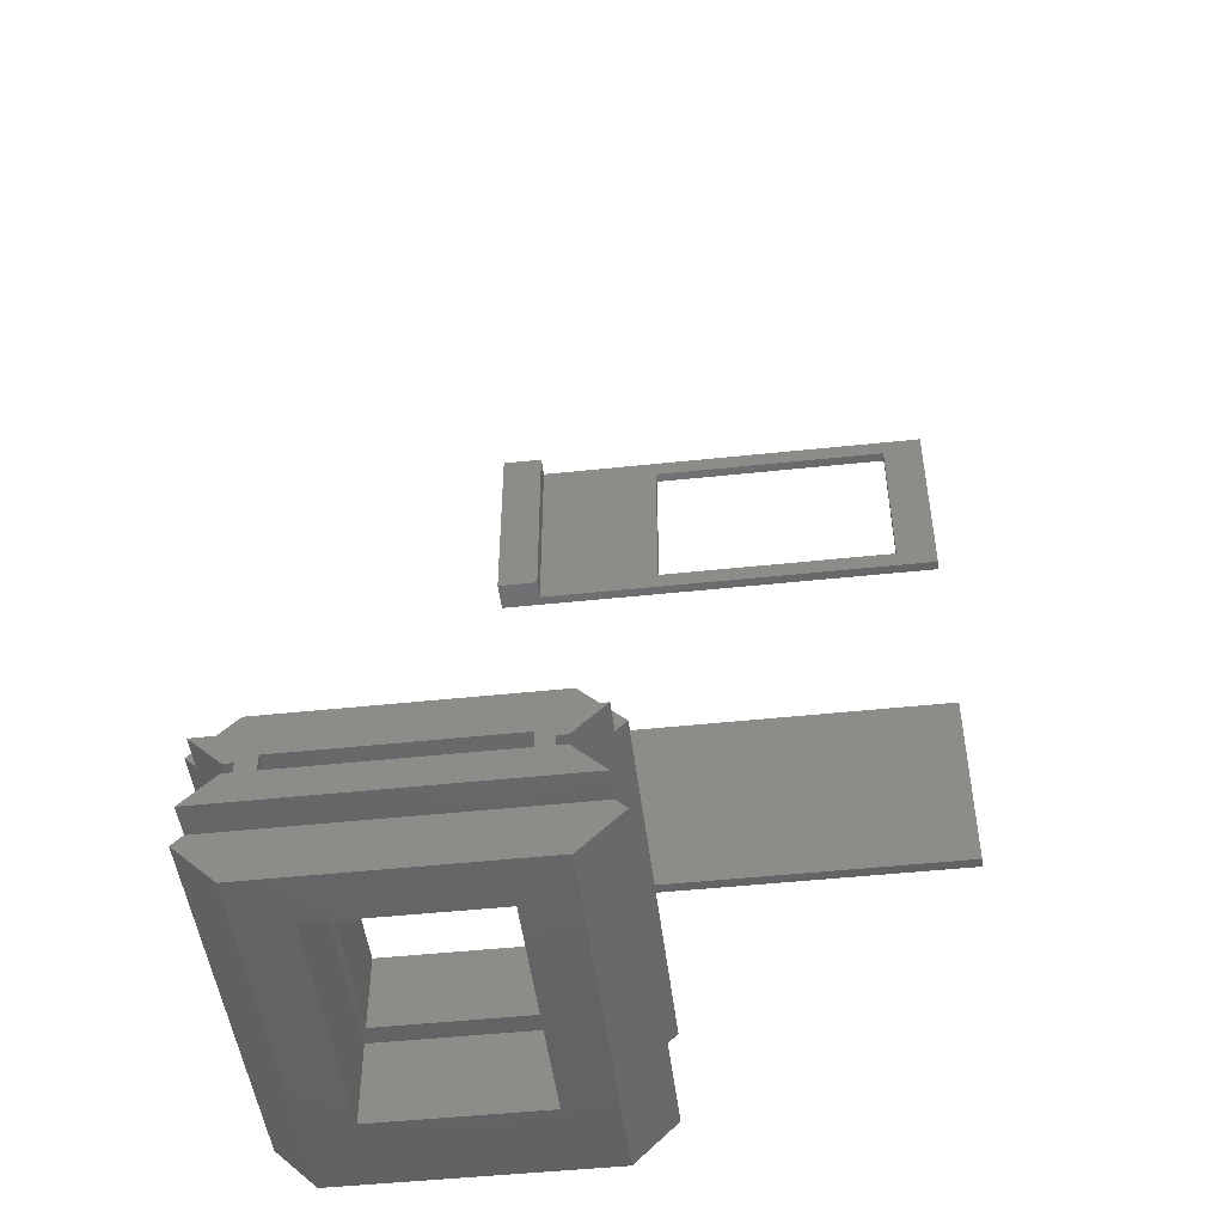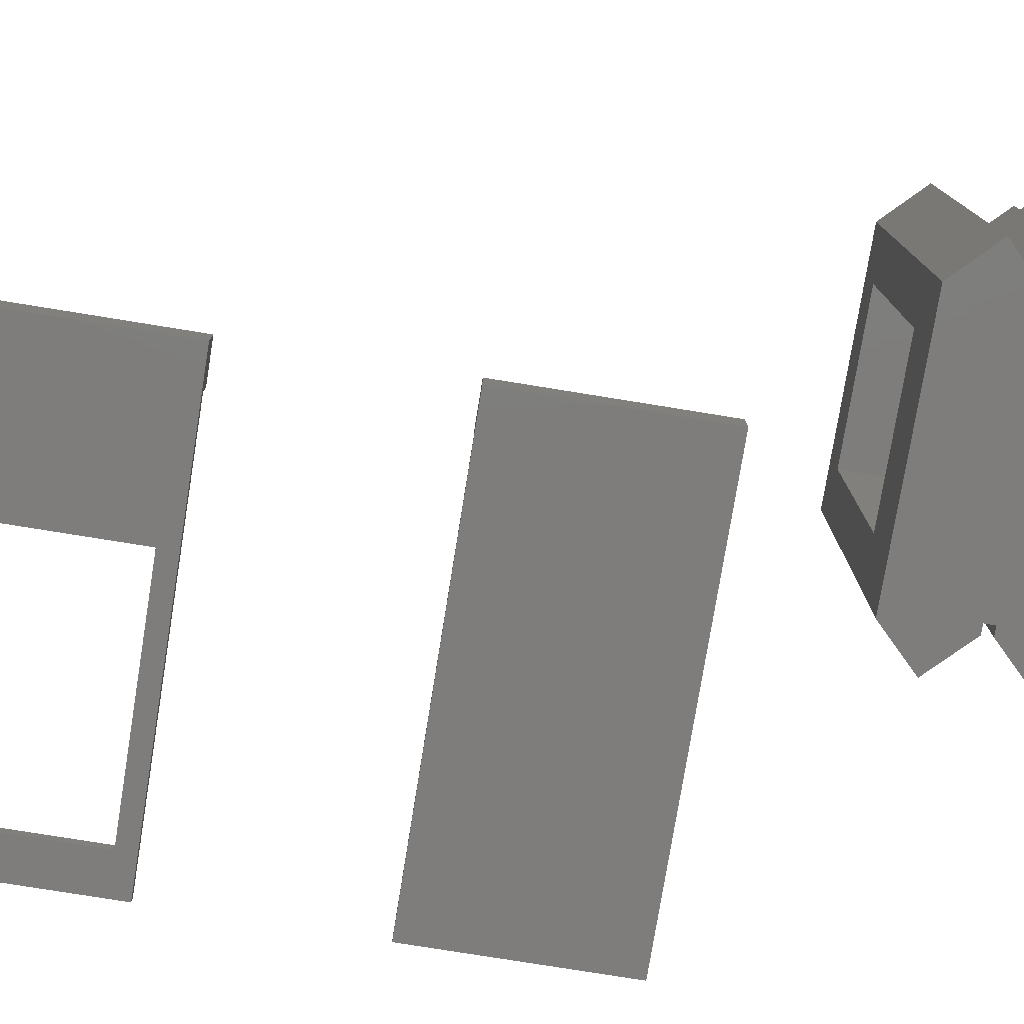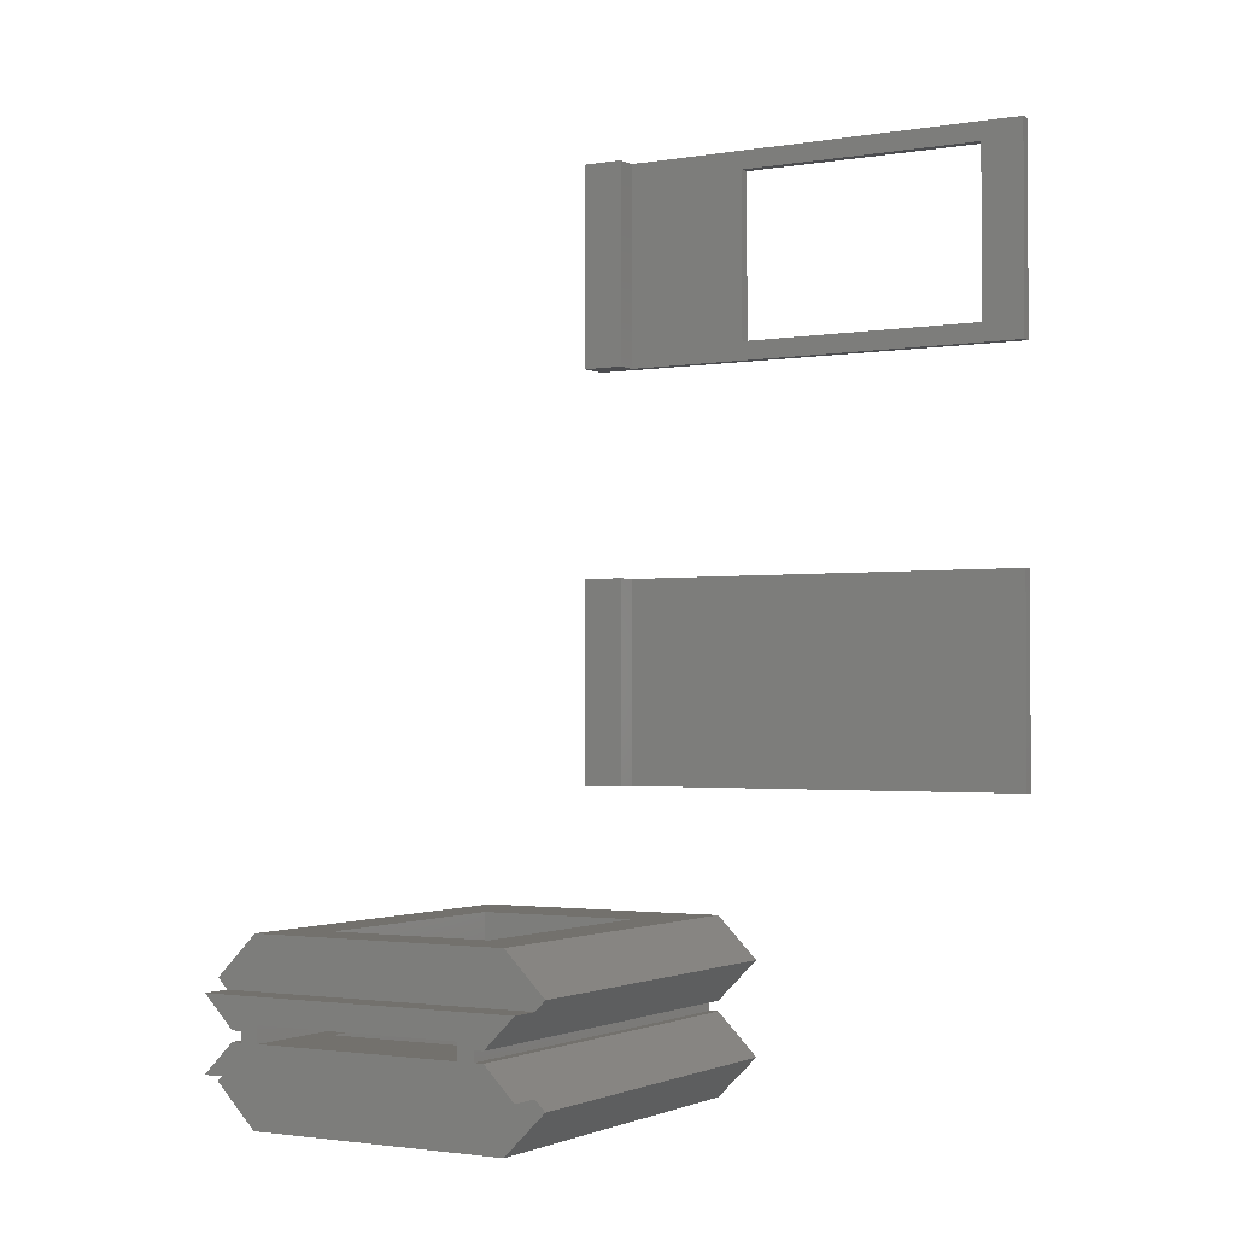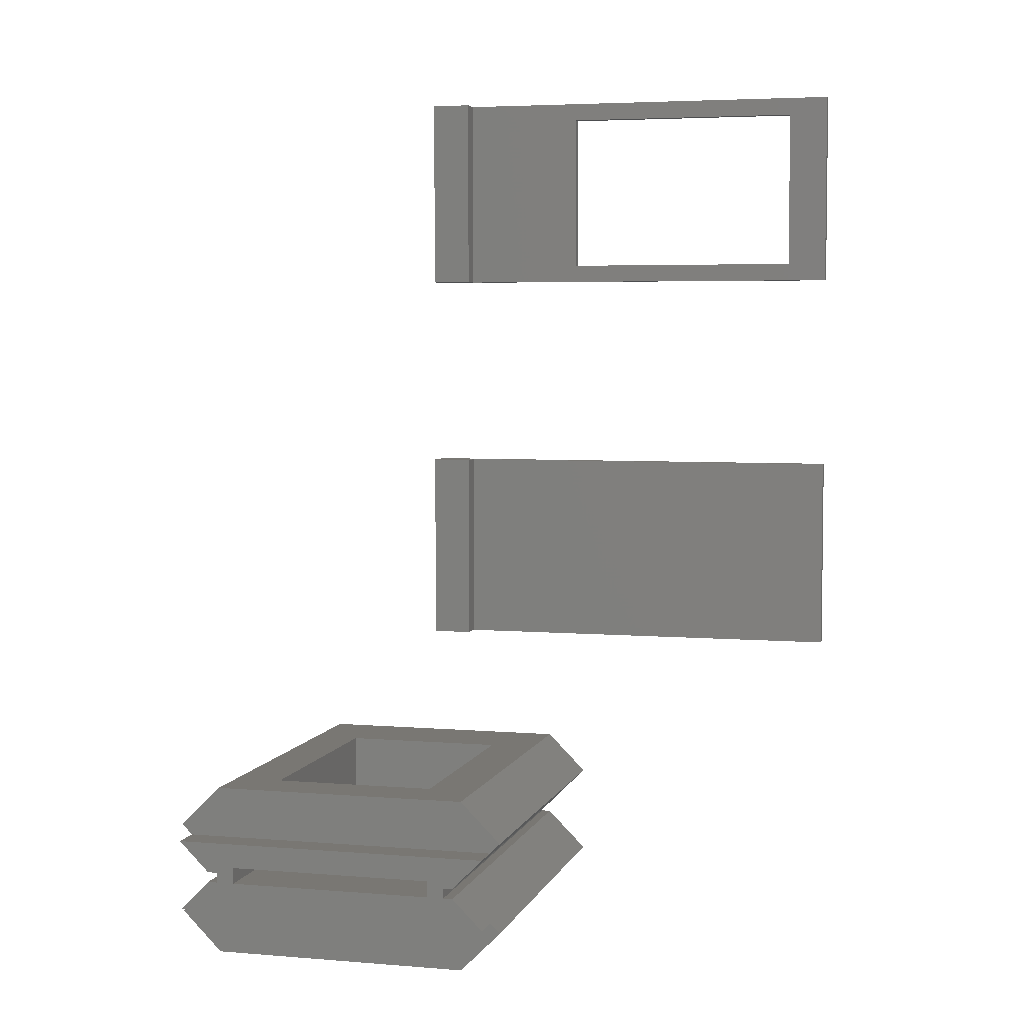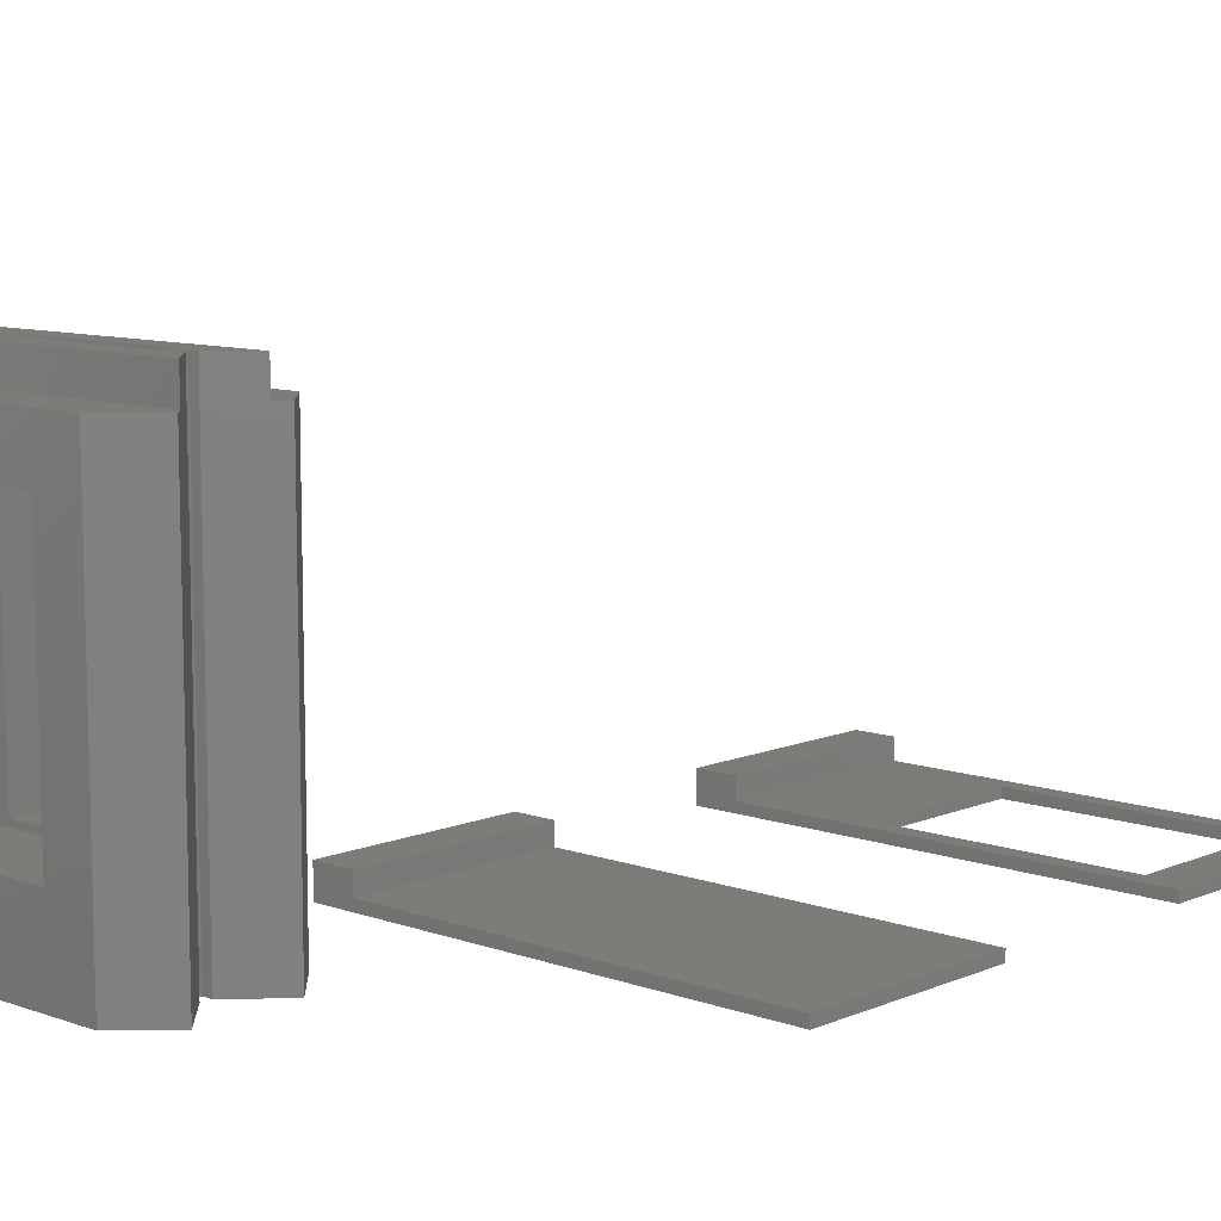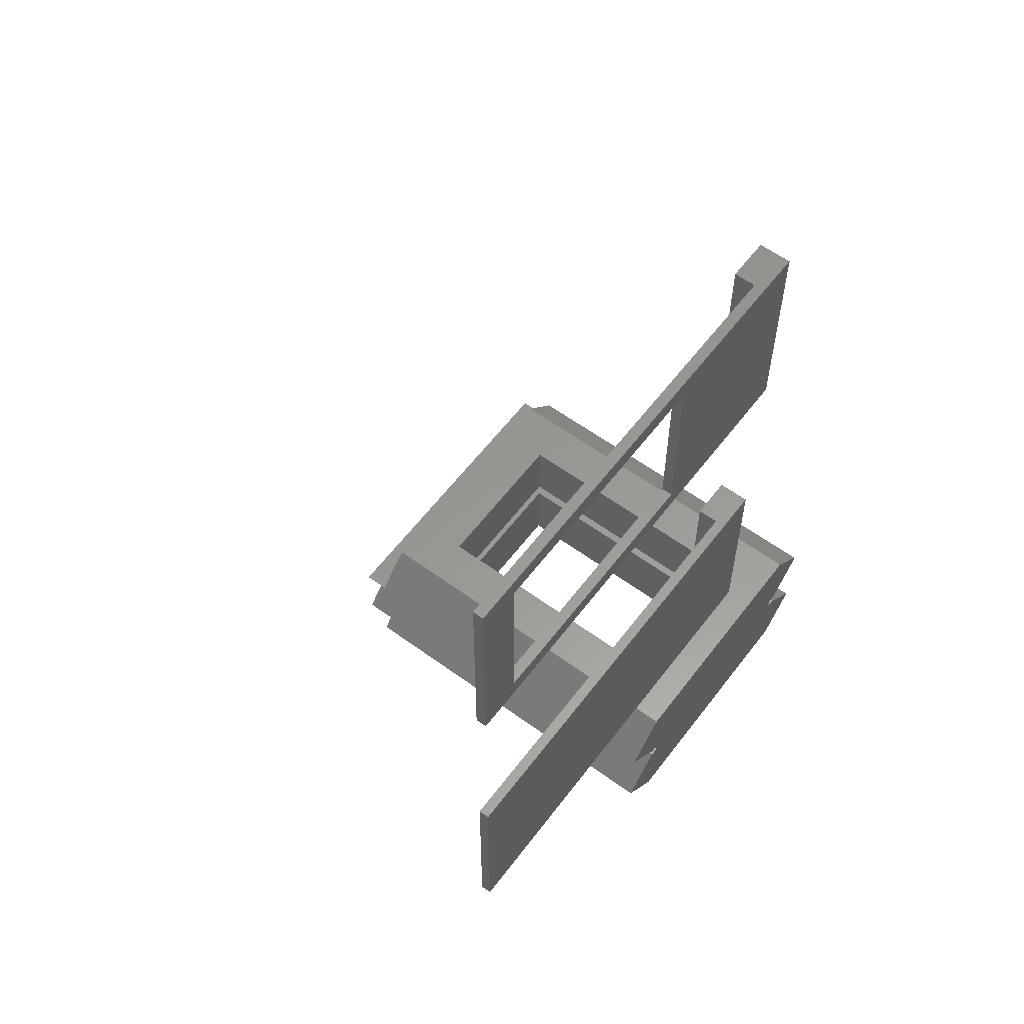
<metadata>
{"format":"stl","ext":"stl","renderer":"f3d","projection":"perspective","resolution":1024,"background":"white","views":[{"elev":-48.2,"azim":6.8,"up":"+Y"},{"elev":-77.2,"azim":-99.2,"up":"+Z"},{"elev":-1.9,"azim":30.4,"up":"+Y"},{"elev":4.7,"azim":14.8,"up":"+Y"},{"elev":9.6,"azim":42.7,"up":"+Z"},{"elev":59.1,"azim":126.9,"up":"+Y"}]}
</metadata>
<code>
# stl→obj: 102 verts, 204 faces
v -8.415 2 0
v -6.415 4 18.5
v -6.415 4 0
v -8.415 2 18.5
v -5.95 -0.5 20
v -6.415 -0.5 20
v -5.95 -0.6 20
v 5.95 -0.6 20
v 6.415 -0.5 20
v 5.95 -0.5 20
v 7.915 -2 20
v -7.915 -2 20
v -5.95 0 20
v -5.05 0.1 20
v -5.95 0.1 20
v 5.15 0.1 20
v 5.95 0 20
v 5.95 0.1 20
v 5.15 -0.5 20
v -5.05 -0.5 20
v 7.915 1.5 20
v 6.415 0 20
v 5.15 0.3 20
v -5.05 0.3 20
v -6.415 0 20
v -7.915 1.5 20
v 7.915 1.5 18.5
v 8.415 2 0
v 8.415 2 18.5
v 6.415 0 0
v 6.415 -4.5 0
v 6.415 -0.5 0
v 8.415 -2.5 0
v 5.95 -0.5 0
v -5.95 -0.5 0
v 5.95 0 0
v -6.415 -4.5 0
v -6.415 -0.5 0
v -8.415 -2.5 0
v 6.415 4 0
v -5.95 0 0
v -6.415 0 0
v -7.915 1.5 18.5
v 6.415 4 18.5
v 4.05 4 16
v 4.05 4 4
v -4.05 4 4
v -4.05 4 16
v 0 10 0
v 0 19.9 1.5
v 0 19.9 0
v 0 10 1.5
v 2 19.9 0.5
v 22 10 0.5
v 22 19.9 0.5
v 2 10 0.5
v 22 19.9 0
v 22 10 0
v 2 10 1.5
v 2 19.9 1.5
v -8.415 -2.5 18.5
v -6.415 -4.5 18.5
v 7.915 -2 18.5
v 8.415 -2.5 18.5
v -7.915 -2 18.5
v 6.415 -4.5 18.5
v -4.05 -4.5 16
v -4.05 -4.5 4
v 4.05 -4.5 4
v 4.05 -4.5 16
v -4.05 0.3 16
v -4.05 0.3 4
v -4.05 -0.5 4
v -4.05 -0.5 16
v 4.05 0.3 16
v 4.05 -0.5 16
v 4.05 0.3 4
v 4.05 -0.5 4
v -5.05 0.3 2
v -5.05 -0.5 2
v 5.15 0.3 2
v 5.15 -0.5 2
v 0 30 0
v 0 39.9 1.5
v 0 39.9 0
v 0 30 1.5
v 22 39.9 0.5
v 20 39 0.5
v 22 30 0.5
v 8 39 0.5
v 2 39.9 0.5
v 8 30.9 0.5
v 20 30.9 0.5
v 2 30 0.5
v 22 39.9 0
v 22 30 0
v 20 30.9 0
v 8 30.9 0
v 8 39 0
v 20 39 0
v 2 30 1.5
v 2 39.9 1.5
f 1 2 3
f 2 1 4
f 5 6 7
f 8 9 10
f 9 8 11
f 7 11 8
f 7 12 11
f 12 7 6
f 13 14 15
f 16 17 18
f 17 19 10
f 17 16 19
f 10 19 8
f 20 8 19
f 14 13 20
f 5 20 13
f 7 20 5
f 20 7 8
f 21 18 22
f 21 23 18
f 21 24 23
f 24 15 14
f 15 25 13
f 26 15 24
f 15 26 25
f 26 24 21
f 22 18 17
f 18 23 16
f 21 22 27
f 27 28 29
f 30 27 22
f 27 30 28
f 31 32 33
f 31 34 32
f 34 35 36
f 31 35 34
f 37 35 31
f 37 38 35
f 38 37 39
f 30 40 28
f 36 40 30
f 41 36 35
f 36 41 40
f 3 41 42
f 41 3 40
f 3 42 1
f 1 43 4
f 42 43 1
f 25 43 42
f 43 25 26
f 29 40 44
f 40 29 28
f 44 45 2
f 44 46 45
f 46 40 47
f 40 46 44
f 48 2 45
f 47 2 48
f 47 3 2
f 3 47 40
f 42 13 25
f 13 42 41
f 36 22 17
f 22 36 30
f 44 27 29
f 2 27 44
f 2 43 27
f 43 2 4
f 27 26 21
f 26 27 43
f 49 50 51
f 50 49 52
f 53 54 55
f 54 53 56
f 54 57 55
f 57 54 58
f 49 57 58
f 57 49 51
f 52 56 59
f 49 56 52
f 58 56 49
f 56 58 54
f 55 57 53
f 53 50 60
f 53 51 50
f 51 53 57
f 50 59 60
f 59 50 52
f 59 53 60
f 53 59 56
f 37 61 39
f 61 37 62
f 63 9 11
f 9 63 32
f 33 63 64
f 63 33 32
f 38 65 6
f 39 65 38
f 65 39 61
f 6 65 12
f 66 33 64
f 33 66 31
f 62 67 66
f 62 68 67
f 68 37 69
f 37 68 62
f 70 66 67
f 69 66 70
f 69 31 66
f 31 69 37
f 35 6 5
f 6 35 38
f 32 10 9
f 10 32 34
f 63 66 64
f 63 62 66
f 65 62 63
f 62 65 61
f 65 11 12
f 11 65 63
f 35 13 41
f 13 35 5
f 10 36 17
f 36 10 34
f 71 47 48
f 47 71 72
f 67 73 74
f 73 67 68
f 71 45 75
f 45 71 48
f 67 76 70
f 76 67 74
f 77 45 46
f 45 77 75
f 69 76 78
f 76 69 70
f 47 77 46
f 77 47 72
f 73 69 78
f 69 73 68
f 14 79 24
f 80 14 20
f 14 80 79
f 81 16 23
f 82 16 81
f 16 82 19
f 75 24 71
f 79 71 24
f 72 79 77
f 71 79 72
f 24 75 23
f 81 75 77
f 75 81 23
f 81 77 79
f 79 82 81
f 82 79 80
f 19 76 20
f 82 76 19
f 80 78 82
f 76 82 78
f 74 20 76
f 80 74 73
f 74 80 20
f 78 80 73
f 83 84 85
f 84 83 86
f 87 88 89
f 87 90 88
f 90 91 92
f 91 90 87
f 93 89 88
f 92 89 93
f 92 94 89
f 94 92 91
f 89 95 87
f 95 89 96
f 96 97 95
f 96 98 97
f 98 83 99
f 83 98 96
f 100 95 97
f 99 95 100
f 99 85 95
f 85 99 83
f 86 94 101
f 83 94 86
f 96 94 83
f 94 96 89
f 87 95 91
f 91 84 102
f 91 85 84
f 85 91 95
f 97 88 100
f 88 97 93
f 97 92 93
f 92 97 98
f 99 88 90
f 88 99 100
f 92 99 90
f 99 92 98
f 84 101 102
f 101 84 86
f 101 91 102
f 91 101 94

</code>
